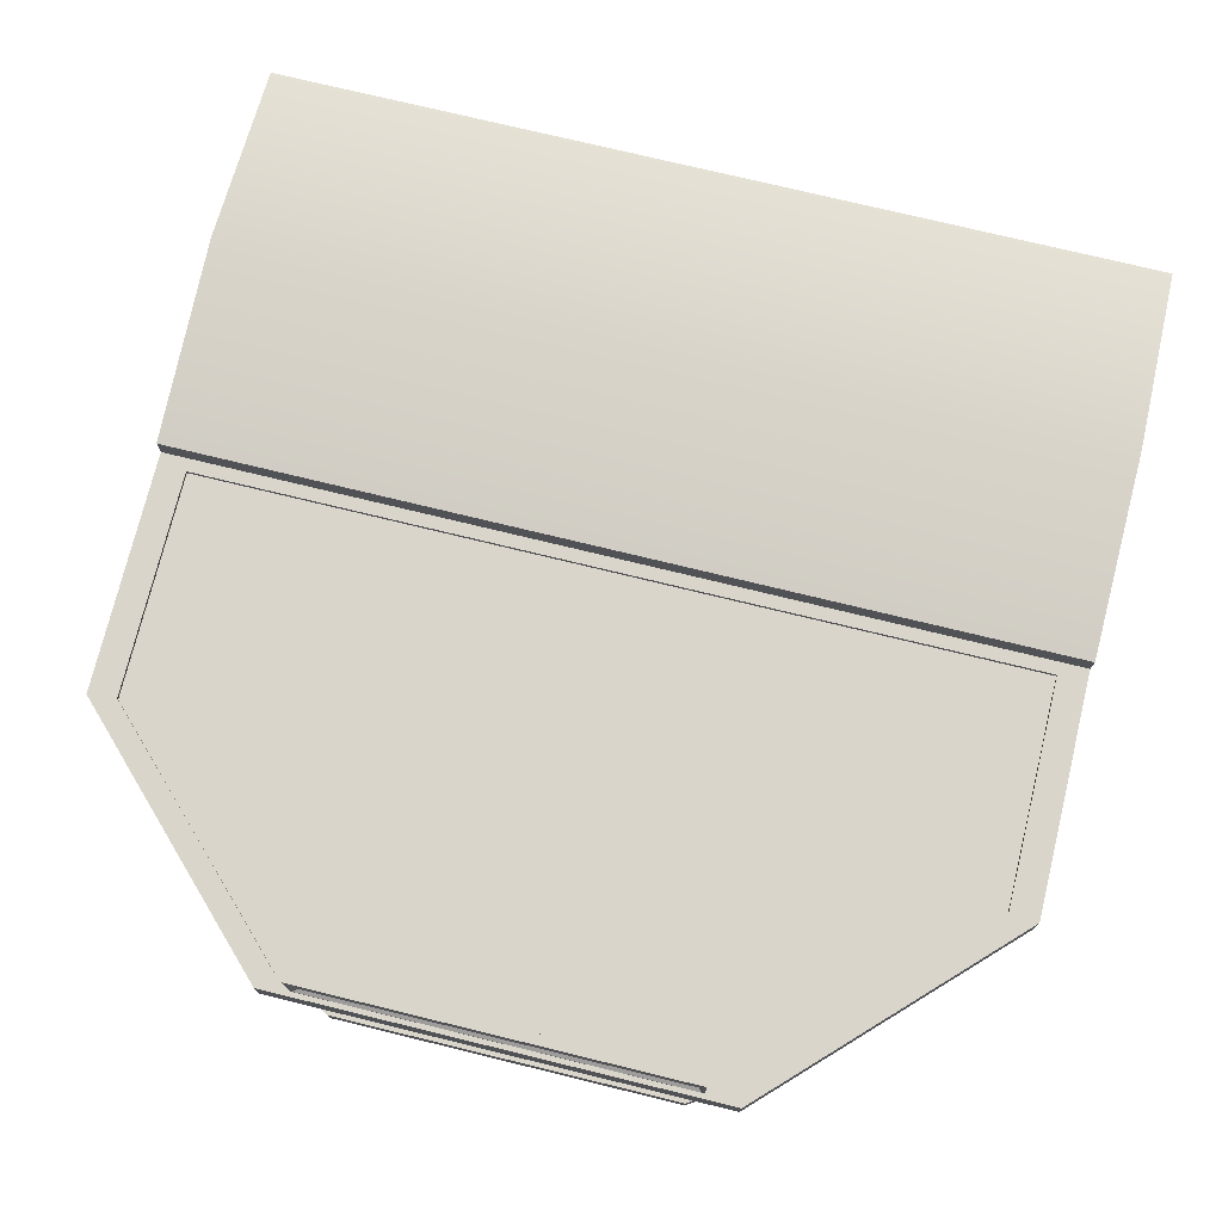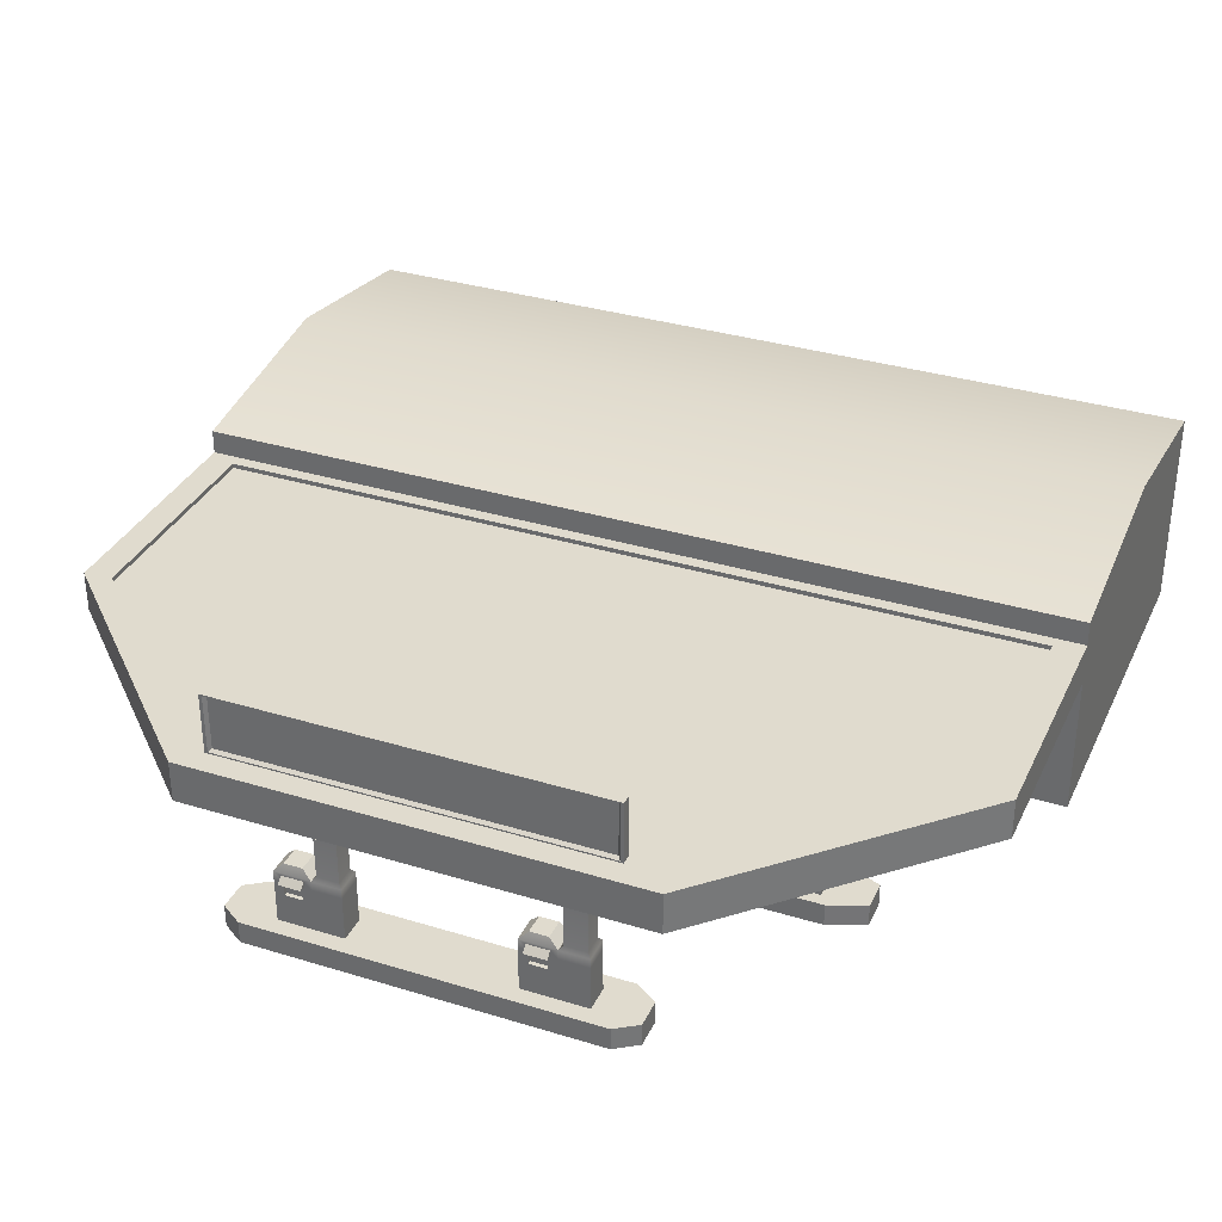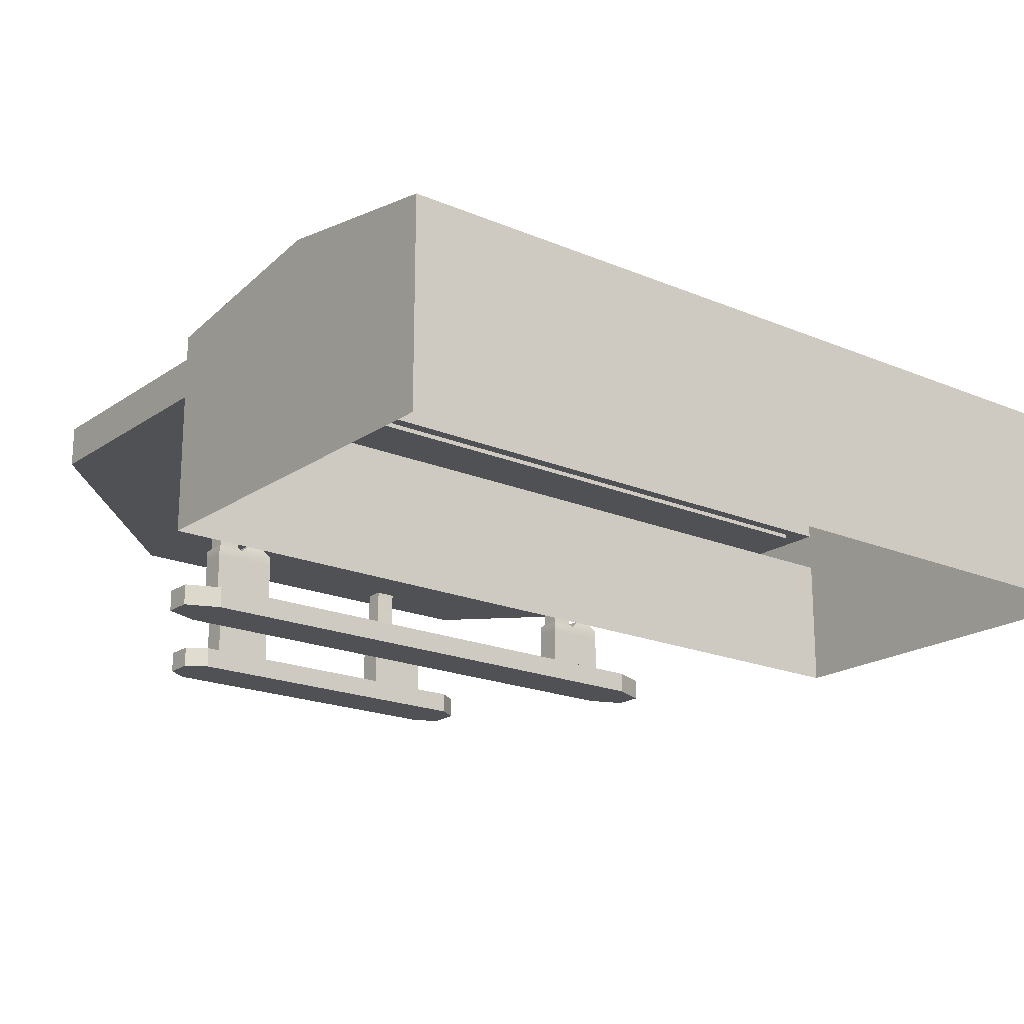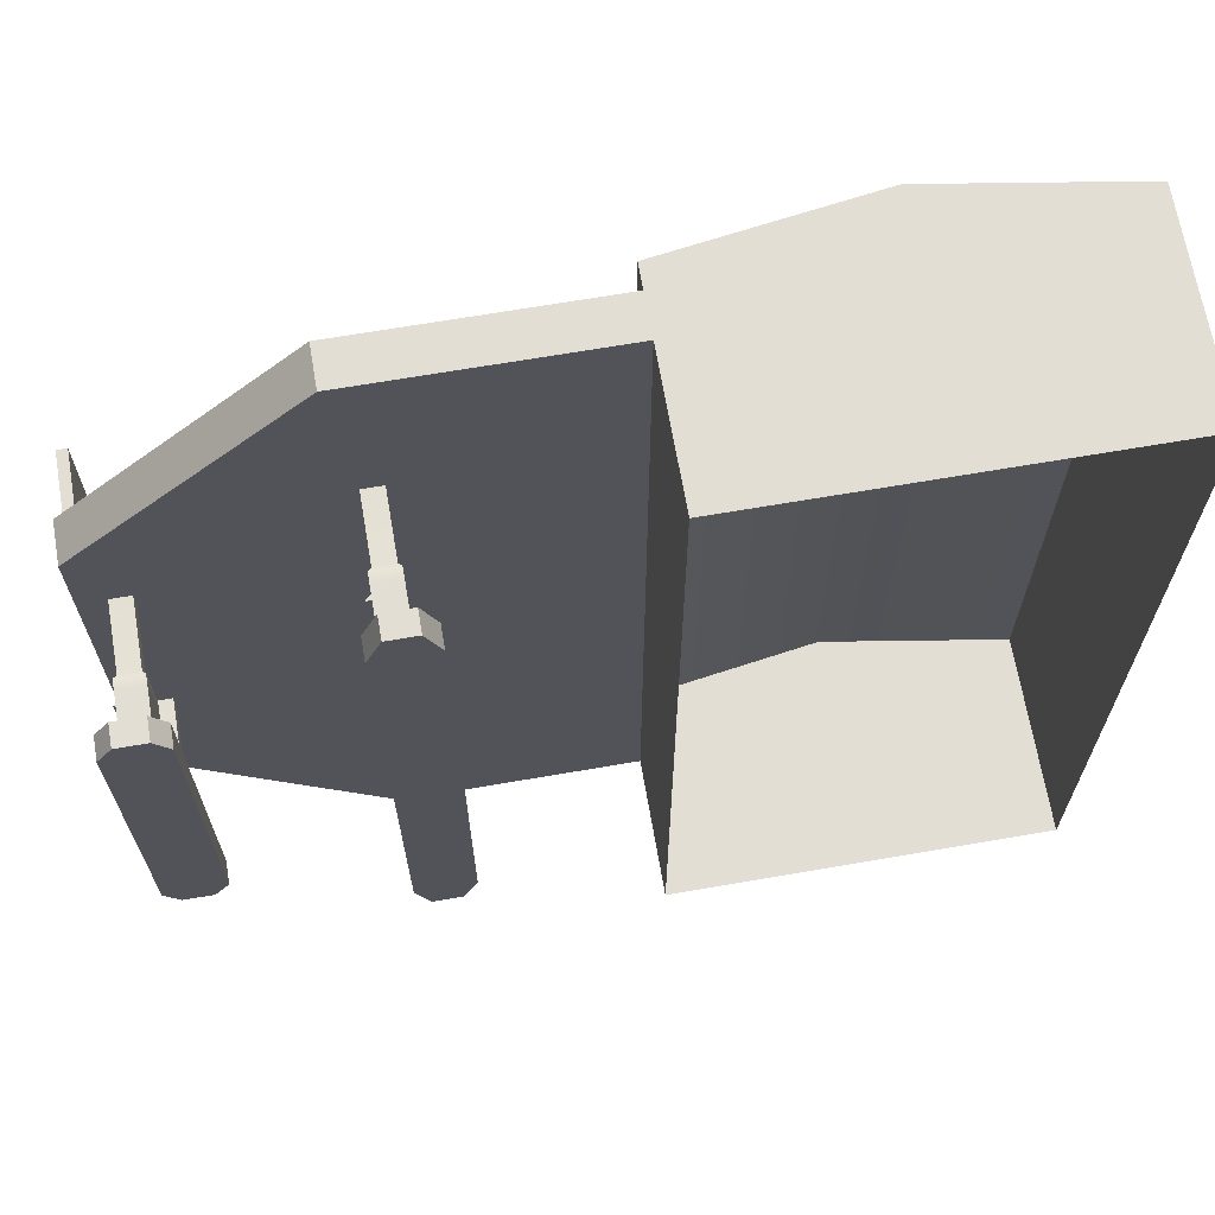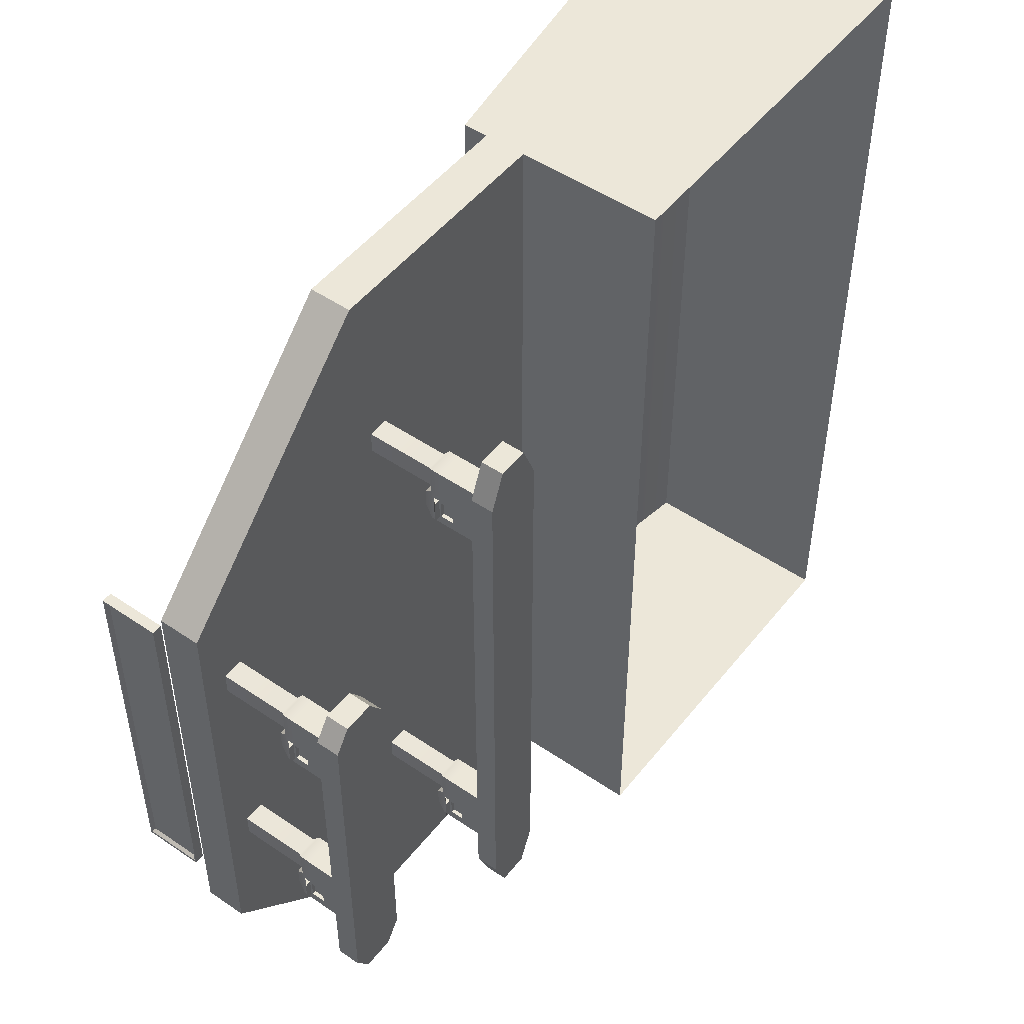
<metadata>
{"format":"obj","ext":"obj","renderer":"f3d","projection":"perspective","resolution":1024,"background":"white","views":[{"elev":74.4,"azim":-76.3,"up":"+Y"},{"elev":33.7,"azim":-67.4,"up":"+Y"},{"elev":-19.5,"azim":51.7,"up":"+Y"},{"elev":67.3,"azim":-9.8,"up":"+Z"},{"elev":49.9,"azim":-53.1,"up":"+Z"}]}
</metadata>
<code>
g default
v -4.62 3.242 3.145
v -4.452 3.242 3.145
v -4.62 4.242 3.145
v -4.452 4.242 3.145
v -4.62 4.242 -3.145
v -4.452 4.242 -3.145
v -4.62 3.242 -3.145
v -4.452 3.242 -3.145
v -0.7206 0.1006 -3.801
v -0.275 0.1006 -3.801
v -0.7206 0.9354 -3.801
v -0.275 0.9354 -3.801
v -0.7206 0.9354 -4.414
v -0.275 0.9354 -4.414
v -0.7206 0.1006 -4.414
v -0.275 0.1006 -4.414
v -0.6704 1.251 -3.955
v -0.7206 1.097 -3.801
v -0.3251 1.251 -3.955
v -0.275 1.097 -3.801
v -0.3251 1.251 -4.261
v -0.275 1.097 -4.414
v -0.6704 1.251 -4.261
v -0.7206 1.097 -4.414
v -0.7206 0.1006 -3.314
v -0.275 0.1006 -3.314
v -0.275 0.9354 -3.314
v -0.7206 0.9354 -3.314
v -0.275 1.097 -3.314
v -0.7206 1.097 -3.314
v -0.3295 2.538 -3.742
v -0.6661 2.538 -3.742
v -0.6661 2.538 -3.373
v -0.3295 2.538 -3.373
v -0.3295 1.162 -3.742
v -0.6661 1.162 -3.742
v -0.6661 1.162 -3.373
v -0.3295 1.162 -3.373
v -0.7206 0.9546 -3.921
v -0.7206 0.9546 -4.294
v -0.7206 1.053 -3.921
v -0.7206 1.053 -4.294
v -0.8246 0.9546 -3.921
v -0.8246 0.9546 -4.294
v -0.7206 0.6973 -4.258
v -0.7206 0.6973 -3.958
v -0.7206 0.9216 -3.958
v -0.7206 0.9216 -4.258
v -0.6566 0.6973 -4.258
v -0.6566 0.6973 -3.958
v -0.6566 0.9216 -3.958
v -0.6566 0.9216 -4.258
v -0.7206 0.1006 4.202
v -0.275 0.1006 4.202
v -0.7206 0.9354 4.202
v -0.275 0.9354 4.202
v -0.7206 0.9354 3.589
v -0.275 0.9354 3.589
v -0.7206 0.1006 3.589
v -0.275 0.1006 3.589
v -0.6704 1.251 4.048
v -0.7206 1.097 4.202
v -0.3251 1.251 4.048
v -0.275 1.097 4.202
v -0.3251 1.251 3.742
v -0.275 1.097 3.589
v -0.6704 1.251 3.742
v -0.7206 1.097 3.589
v -0.7206 0.1006 4.689
v -0.275 0.1006 4.689
v -0.275 0.9354 4.689
v -0.7206 0.9354 4.689
v -0.275 1.097 4.689
v -0.7206 1.097 4.689
v -0.3295 2.538 4.261
v -0.6661 2.538 4.261
v -0.6661 2.538 4.63
v -0.3295 2.538 4.63
v -0.3295 1.162 4.261
v -0.6661 1.162 4.261
v -0.6661 1.162 4.63
v -0.3295 1.162 4.63
v -0.7206 0.9546 4.082
v -0.7206 0.9546 3.709
v -0.7206 1.053 4.082
v -0.7206 1.053 3.709
v -0.8246 0.9546 4.082
v -0.8246 0.9546 3.709
v -0.7206 0.6973 3.745
v -0.7206 0.6973 4.045
v -0.7206 0.9216 4.045
v -0.7206 0.9216 3.745
v -0.6566 0.6973 3.745
v -0.6566 0.6973 4.045
v -0.6566 0.9216 4.045
v -0.6566 0.9216 3.745
v -4.283 0.1006 2.033
v -3.838 0.1006 2.033
v -4.283 0.9354 2.033
v -3.838 0.9354 2.033
v -4.283 0.9354 1.42
v -3.838 0.9354 1.42
v -4.283 0.1006 1.42
v -3.838 0.1006 1.42
v -4.233 1.251 1.879
v -4.283 1.097 2.033
v -3.888 1.251 1.879
v -3.838 1.097 2.033
v -3.888 1.251 1.573
v -3.838 1.097 1.42
v -4.233 1.251 1.573
v -4.283 1.097 1.42
v -4.283 0.1006 2.521
v -3.838 0.1006 2.521
v -3.838 0.9354 2.521
v -4.283 0.9354 2.521
v -3.838 1.097 2.521
v -4.283 1.097 2.521
v -3.892 2.538 2.092
v -4.229 2.538 2.092
v -4.229 2.538 2.461
v -3.892 2.538 2.461
v -3.892 1.162 2.092
v -4.229 1.162 2.092
v -4.229 1.162 2.461
v -3.892 1.162 2.461
v -4.283 0.9546 1.913
v -4.283 0.9546 1.54
v -4.283 1.053 1.913
v -4.283 1.053 1.54
v -4.387 0.9546 1.913
v -4.387 0.9546 1.54
v -4.283 0.6973 1.576
v -4.283 0.6973 1.876
v -4.283 0.9216 1.876
v -4.283 0.9216 1.576
v -4.22 0.6973 1.576
v -4.22 0.6973 1.876
v -4.22 0.9216 1.876
v -4.22 0.9216 1.576
v -4.283 0.1006 -1.814
v -3.838 0.1006 -1.814
v -4.283 0.9354 -1.814
v -3.838 0.9354 -1.814
v -4.283 0.9354 -2.427
v -3.838 0.9354 -2.427
v -4.283 0.1006 -2.427
v -3.838 0.1006 -2.427
v -4.233 1.251 -1.968
v -4.283 1.097 -1.814
v -3.888 1.251 -1.968
v -3.838 1.097 -1.814
v -3.888 1.251 -2.274
v -3.838 1.097 -2.427
v -4.233 1.251 -2.274
v -4.283 1.097 -2.427
v -4.283 0.1006 -1.327
v -3.838 0.1006 -1.327
v -3.838 0.9354 -1.327
v -4.283 0.9354 -1.327
v -3.838 1.097 -1.327
v -4.283 1.097 -1.327
v -3.892 2.538 -1.755
v -4.229 2.538 -1.755
v -4.229 2.538 -1.386
v -3.892 2.538 -1.386
v -3.892 1.162 -1.755
v -4.229 1.162 -1.755
v -4.229 1.162 -1.386
v -3.892 1.162 -1.386
v -4.283 0.9546 -1.934
v -4.283 0.9546 -2.307
v -4.283 1.053 -1.934
v -4.283 1.053 -2.307
v -4.387 0.9546 -1.934
v -4.387 0.9546 -2.307
v -4.283 0.6973 -2.271
v -4.283 0.6973 -1.971
v -4.283 0.9216 -1.971
v -4.283 0.9216 -2.271
v -4.22 0.6973 -2.271
v -4.22 0.6973 -1.971
v -4.22 0.9216 -1.971
v -4.22 0.9216 -2.271
v -0.9193 -0.1881 4.818
v -0.6693 -0.1881 5.427
v -0.9193 0.1881 4.818
v -0.6693 0.1881 5.427
v 0.08068 -0.1881 4.818
v -0.1693 -0.1881 5.427
v 0.08068 0.1881 4.818
v -0.1693 0.1881 5.427
v -0.9193 0.1881 -4.818
v -0.6693 0.1881 -5.427
v -0.9193 -0.1881 -4.818
v -0.6693 -0.1881 -5.427
v -0.1693 0.1881 -5.427
v 0.08068 0.1881 -4.818
v 0.08068 -0.1881 -4.818
v -0.1693 -0.1881 -5.427
v -4.557 -0.1881 2.93
v -4.308 -0.1881 3.3
v -4.557 0.1881 2.93
v -4.308 0.1881 3.3
v -3.557 -0.1881 2.93
v -3.807 -0.1881 3.3
v -3.557 0.1881 2.93
v -3.807 0.1881 3.3
v -4.557 0.1881 -2.93
v -4.308 0.1881 -3.3
v -4.557 -0.1881 -2.93
v -4.308 -0.1881 -3.3
v -3.807 0.1881 -3.3
v -3.557 0.1881 -2.93
v -3.557 -0.1881 -2.93
v -3.807 -0.1881 -3.3
v 3.098 -0.1008 7.453
v 9.673 -0.1008 7.453
v 3.098 2.265 7.453
v 9.673 2.265 7.453
v 3.098 2.265 -7.453
v 9.673 2.265 -7.453
v 3.098 -0.1008 -7.453
v 9.673 -0.1008 -7.453
v 3.098 2.95 7.453
v 9.673 2.95 7.453
v 9.673 2.95 -7.453
v 3.098 2.95 -7.453
v 3.098 3.355 7.453
v 9.673 3.355 7.453
v 9.673 3.355 -7.453
v 3.098 3.355 -7.453
v -4.672 2.265 3.727
v -0.9458 2.265 7.453
v -4.672 2.95 3.727
v -0.9458 2.95 7.453
v -0.9458 2.265 -7.453
v -4.672 2.265 -3.727
v -4.672 2.95 -3.727
v -0.9458 2.95 -7.453
v 2.884 2.95 6.974
v 2.884 2.95 -6.974
v -0.9 2.95 -6.974
v -4.387 2.95 -3.487
v -4.387 2.95 3.487
v -0.9 2.95 6.974
v 2.884 2.871 6.974
v 2.884 2.871 -6.974
v -0.9 2.871 -6.974
v -4.387 2.871 -3.487
v -4.387 2.871 3.487
v -0.9 2.871 6.974
v -4.62 3.267 -3.093
v -4.62 3.267 3.093
v -4.62 4.218 3.093
v -4.62 4.218 -3.093
v -4.564 3.305 -3.05
v -4.564 3.305 3.05
v -4.564 4.18 3.05
v -4.564 4.18 -3.05
v 3.098 0.9349 7.453
v 9.673 0.9349 7.453
v 9.673 0.9349 -7.453
v 3.098 0.9349 -7.453
v 6.46 -0.1008 7.453
v 6.46 -0.1008 -7.453
v 6.46 0.9349 -7.453
v 6.46 2.265 -7.453
v 6.46 2.95 -7.453
v 6.46 3.865 -7.453
v 6.46 3.865 7.453
v 6.46 2.95 7.453
v 6.46 2.265 7.453
v 6.46 0.9349 7.453
v 3.098 2.265 3.727
v 3.098 0.9349 3.727
v 3.098 -0.1008 3.727
v 3.098 2.265 -3.727
v 3.098 0.9349 -3.727
v 3.098 -0.1008 -3.727
g GasStation PROPS
f 1 2 4 3
f 3 4 6 5
f 5 6 8 7
f 7 8 2 1
f 2 8 6 4
f 257 258 259 260
f 25 26 27 28
f 17 19 21 23
f 13 14 16 15
f 10 16 14 12
f 49 50 51 52
f 28 27 29 30
f 12 14 22 20
f 14 13 24 22
f 24 18 17 23
f 17 18 20 19
f 21 22 24 23
f 10 12 27 26
f 11 9 25 28
f 12 20 29 27
f 18 11 28 30
f 35 36 32 31
f 36 37 33 32
f 37 38 34 33
f 38 35 31 34
f 44 43 41 42
f 20 22 21 19
f 20 18 36 35
f 18 30 37 36
f 30 29 38 37
f 29 20 35 38
f 13 11 39 40
f 11 18 41 39
f 18 24 42 41
f 24 13 40 42
f 40 39 43 44
f 39 41 43
f 42 40 44
f 15 9 46 45
f 9 11 47 46
f 11 13 48 47
f 13 15 45 48
f 45 46 50 49
f 46 47 51 50
f 47 48 52 51
f 48 45 49 52
f 69 70 71 72
f 61 63 65 67
f 57 58 60 59
f 54 60 58 56
f 93 94 95 96
f 72 71 73 74
f 56 58 66 64
f 58 57 68 66
f 68 62 61 67
f 61 62 64 63
f 65 66 68 67
f 54 56 71 70
f 55 53 69 72
f 56 64 73 71
f 62 55 72 74
f 79 80 76 75
f 80 81 77 76
f 81 82 78 77
f 82 79 75 78
f 88 87 85 86
f 64 66 65 63
f 64 62 80 79
f 62 74 81 80
f 74 73 82 81
f 73 64 79 82
f 57 55 83 84
f 55 62 85 83
f 62 68 86 85
f 68 57 84 86
f 84 83 87 88
f 83 85 87
f 86 84 88
f 59 53 90 89
f 53 55 91 90
f 55 57 92 91
f 57 59 89 92
f 89 90 94 93
f 90 91 95 94
f 91 92 96 95
f 92 89 93 96
f 113 114 115 116
f 105 107 109 111
f 101 102 104 103
f 98 104 102 100
f 137 138 139 140
f 116 115 117 118
f 100 102 110 108
f 102 101 112 110
f 112 106 105 111
f 105 106 108 107
f 109 110 112 111
f 98 100 115 114
f 99 97 113 116
f 100 108 117 115
f 119 120 121 122
f 106 99 116 118
f 123 124 120 119
f 124 125 121 120
f 125 126 122 121
f 126 123 119 122
f 132 131 129 130
f 108 110 109 107
f 108 106 124 123
f 106 118 125 124
f 118 117 126 125
f 117 108 123 126
f 101 99 127 128
f 99 106 129 127
f 106 112 130 129
f 112 101 128 130
f 128 127 131 132
f 127 129 131
f 130 128 132
f 103 97 134 133
f 97 99 135 134
f 99 101 136 135
f 101 103 133 136
f 133 134 138 137
f 134 135 139 138
f 135 136 140 139
f 136 133 137 140
f 157 158 159 160
f 149 151 153 155
f 145 146 148 147
f 142 148 146 144
f 181 182 183 184
f 160 159 161 162
f 144 146 154 152
f 146 145 156 154
f 156 150 149 155
f 149 150 152 151
f 153 154 156 155
f 142 144 159 158
f 143 141 157 160
f 144 152 161 159
f 150 143 160 162
f 167 168 164 163
f 168 169 165 164
f 169 170 166 165
f 170 167 163 166
f 176 175 173 174
f 152 154 153 151
f 152 150 168 167
f 150 162 169 168
f 162 161 170 169
f 161 152 167 170
f 145 143 171 172
f 143 150 173 171
f 150 156 174 173
f 156 145 172 174
f 172 171 175 176
f 171 173 175
f 174 172 176
f 147 141 178 177
f 141 143 179 178
f 143 145 180 179
f 145 147 177 180
f 177 178 182 181
f 178 179 183 182
f 179 180 184 183
f 180 177 181 184
f 188 186 190 192
f 196 194 197 200
f 191 189 199 198
f 193 195 185 187
f 187 188 192 191 198 197 194 193
f 195 196 200 199 189 190 186 185
f 185 186 188 187
f 190 189 191 192
f 193 194 196 195
f 197 198 199 200
f 204 202 206 208
f 212 210 213 216
f 207 205 215 214
f 209 211 201 203
f 203 204 208 207 214 213 210 209
f 211 212 216 215 205 206 202 201
f 201 202 204 203
f 206 205 207 208
f 209 210 212 211
f 213 214 215 216
f 273 274 262 220
f 270 271 230 231
f 267 268 222 263
f 262 263 222 220
f 275 276 261 219
f 272 273 220 226
f 220 222 227 226
f 222 268 269 227
f 239 238 233 235
f 233 275 219 234
f 219 225 236 234
f 247 248 249 252
f 228 221 237 240
f 271 272 226 230
f 226 227 231 230
f 227 269 270 231
f 228 225 229 232
f 233 234 236 235
f 237 238 239 240
f 225 228 242 241
f 228 240 243 242
f 240 239 244 243
f 239 235 245 244
f 235 236 246 245
f 236 225 241 246
f 241 242 248 247
f 242 243 249 248
f 243 244 250 249
f 244 245 251 250
f 245 246 252 251
f 246 241 247 252
f 252 249 250 251
f 7 1 254 253
f 1 3 255 254
f 3 5 256 255
f 5 7 253 256
f 253 254 258 257
f 254 255 259 258
f 255 256 260 259
f 256 253 257 260
f 274 265 218 262
f 218 224 263 262
f 266 267 263 224
f 276 277 217 261
f 264 267 266 223
f 221 268 267 264
f 269 268 221 228
f 270 269 228 232
f 229 271 270 232
f 225 272 271 229
f 219 273 272 225
f 261 274 273 219
f 217 265 274 261
f 238 278 275 233
f 278 279 276 275
f 279 280 277 276
f 221 278 238 237
f 264 279 278 221
f 223 280 279 264

</code>
